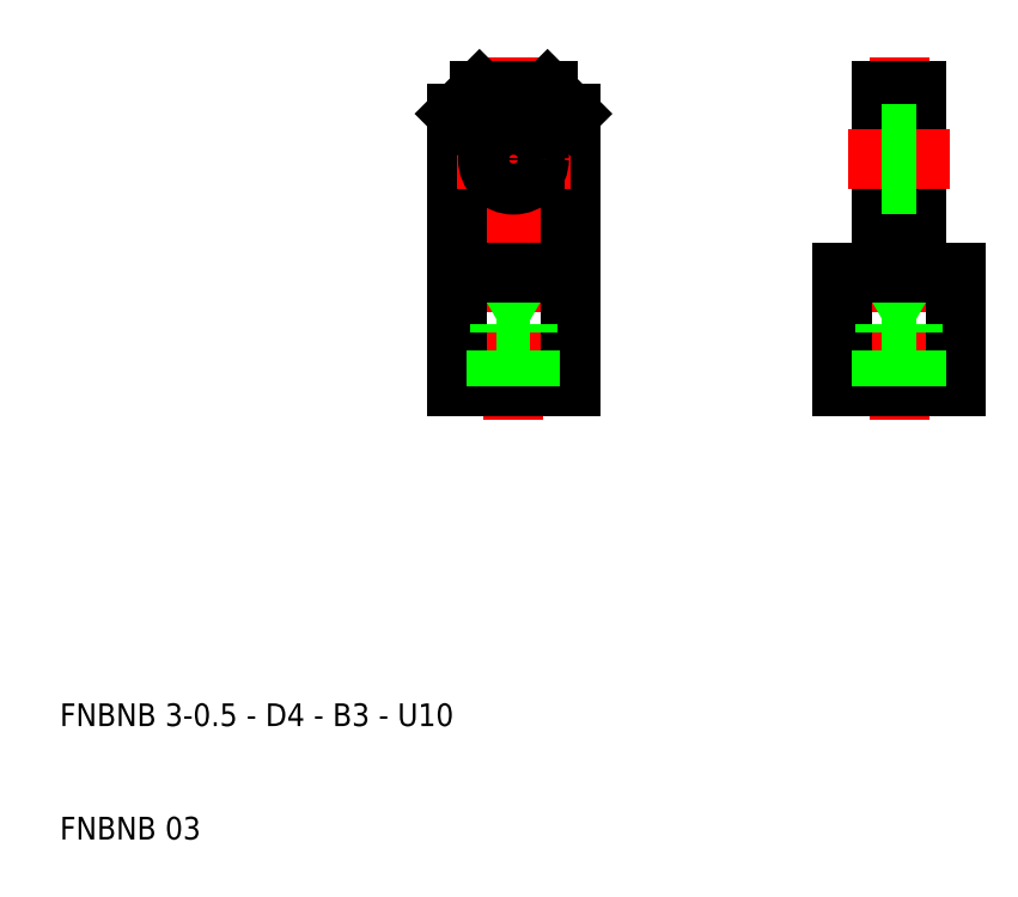
<metadata>
{"format":"dxf","ext":"dxf","renderer":"ezdxf+matplotlib","layout":"modelspace","background":"white","min_lineweight":24,"dpi":150}
</metadata>
<code>
0
SECTION
2
ENTITIES
0
LINE
8
CENTER
10
50
20
47
30
0
11
50
21
79
31
0
0
LINE
8
0
10
51.23
20
55.4
30
0
11
50
21
56.11
31
0
0
LINE
8
0
10
48.77
20
55.4
30
0
11
50
21
56.11
31
0
0
LINE
8
0
10
45
20
50
30
0
11
45
21
74
31
0
0
LINE
8
0
10
55
20
50
30
0
11
55
21
74
31
0
0
TEXT
8
0
10
10
20
10
30
0
40
2
1
FNBNB 03
0
TEXT
8
0
10
10
20
20
30
0
40
2
1
FNBNB 3-0.5 - D4 - B3 - U10
0
LINE
8
0
10
50
20
50
30
0
11
45
21
50
31
0
0
LINE
8
0
10
50
20
50
30
0
11
55
21
50
31
0
0
LINE
8
0
10
51.5
20
54.5
30
0
11
50
21
54.5
31
0
0
LINE
8
0
10
51.23
20
55.4
30
0
11
50
21
55.4
31
0
0
LINE
8
0
10
48.77
20
50
30
0
11
48.77
21
55.4
31
0
0
LINE
8
0
10
48.5
20
50
30
0
11
48.5
21
54.5
31
0
0
LINE
8
0
10
48.77
20
55.4
30
0
11
50
21
55.4
31
0
0
LINE
8
0
10
48.5
20
54.5
30
0
11
50
21
54.5
31
0
0
LINE
8
0
10
51.5
20
50
30
0
11
51.5
21
54.5
31
0
0
LINE
8
0
10
51.23
20
50
30
0
11
51.23
21
55.4
31
0
0
LINE
8
CENTER
10
45
20
70
30
0
11
55
21
70
31
0
0
LINE
8
0
10
45
20
74
30
0
11
47
21
76
31
0
0
LINE
8
0
10
45
20
60
30
0
11
50
21
60
31
0
0
LINE
8
0
10
55
20
60
30
0
11
50
21
60
31
0
0
LINE
8
0
10
55
20
74
30
0
11
53
21
76
31
0
0
CIRCLE
8
0
10
50
20
70
30
0
40
2
0
LINE
8
0
10
53
20
76
30
0
11
50
21
76
31
0
0
LINE
8
0
10
47
20
76
30
0
11
50
21
76
31
0
0
LINE
8
CENTER
10
84
20
47
30
0
11
84
21
79
31
0
0
LINE
8
0
10
85.23
20
55.4
30
0
11
84
21
56.11
31
0
0
LINE
8
0
10
82.77
20
55.4
30
0
11
84
21
56.11
31
0
0
LINE
8
0
10
79
20
50
30
0
11
79
21
60
31
0
0
LINE
8
0
10
89
20
50
30
0
11
89
21
60
31
0
0
LINE
8
0
10
84
20
50
30
0
11
89
21
50
31
0
0
LINE
8
0
10
82.77
20
55.4
30
0
11
84
21
55.4
31
0
0
LINE
8
0
10
82.5
20
54.5
30
0
11
84
21
54.5
31
0
0
LINE
8
0
10
84
20
50
30
0
11
79
21
50
31
0
0
LINE
8
0
10
82.77
20
50
30
0
11
82.77
21
55.4
31
0
0
LINE
8
0
10
82.5
20
50
30
0
11
82.5
21
54.5
31
0
0
LINE
8
0
10
85.5
20
50
30
0
11
85.5
21
54.5
31
0
0
LINE
8
0
10
85.23
20
50
30
0
11
85.23
21
55.4
31
0
0
LINE
8
0
10
85.5
20
54.5
30
0
11
84
21
54.5
31
0
0
LINE
8
0
10
85.23
20
55.4
30
0
11
84
21
55.4
31
0
0
LINE
8
0
10
82.5
20
60
30
0
11
82.5
21
76
31
0
0
LINE
8
0
10
85.5
20
60
30
0
11
85.5
21
76
31
0
0
LINE
8
0
10
89
20
60
30
0
11
85.5
21
60
31
0
0
LINE
8
0
10
79
20
60
30
0
11
82.5
21
60
31
0
0
LINE
8
CENTER
10
84
20
70
30
0
11
88.5
21
70
31
0
0
LINE
8
CENTER
10
84
20
70
30
0
11
79.5
21
70
31
0
0
LINE
8
0
10
85.5
20
68
30
0
11
82.5
21
68
31
0
0
LINE
8
0
10
85.5
20
72
30
0
11
82.5
21
72
31
0
0
LINE
8
0
10
82.5
20
76
30
0
11
84
21
76
31
0
0
LINE
8
0
10
85.5
20
76
30
0
11
84
21
76
31
0
0
CIRCLE
8
0
10
50
20
70
30
0
40
2.25
0
LINE
8
0
10
85.5
20
72.25
30
0
11
82.5
21
72.25
31
0
0
LINE
8
0
10
85.5
20
67.75
30
0
11
82.5
21
67.75
31
0
0
ENDSEC
0
EOF

</code>
